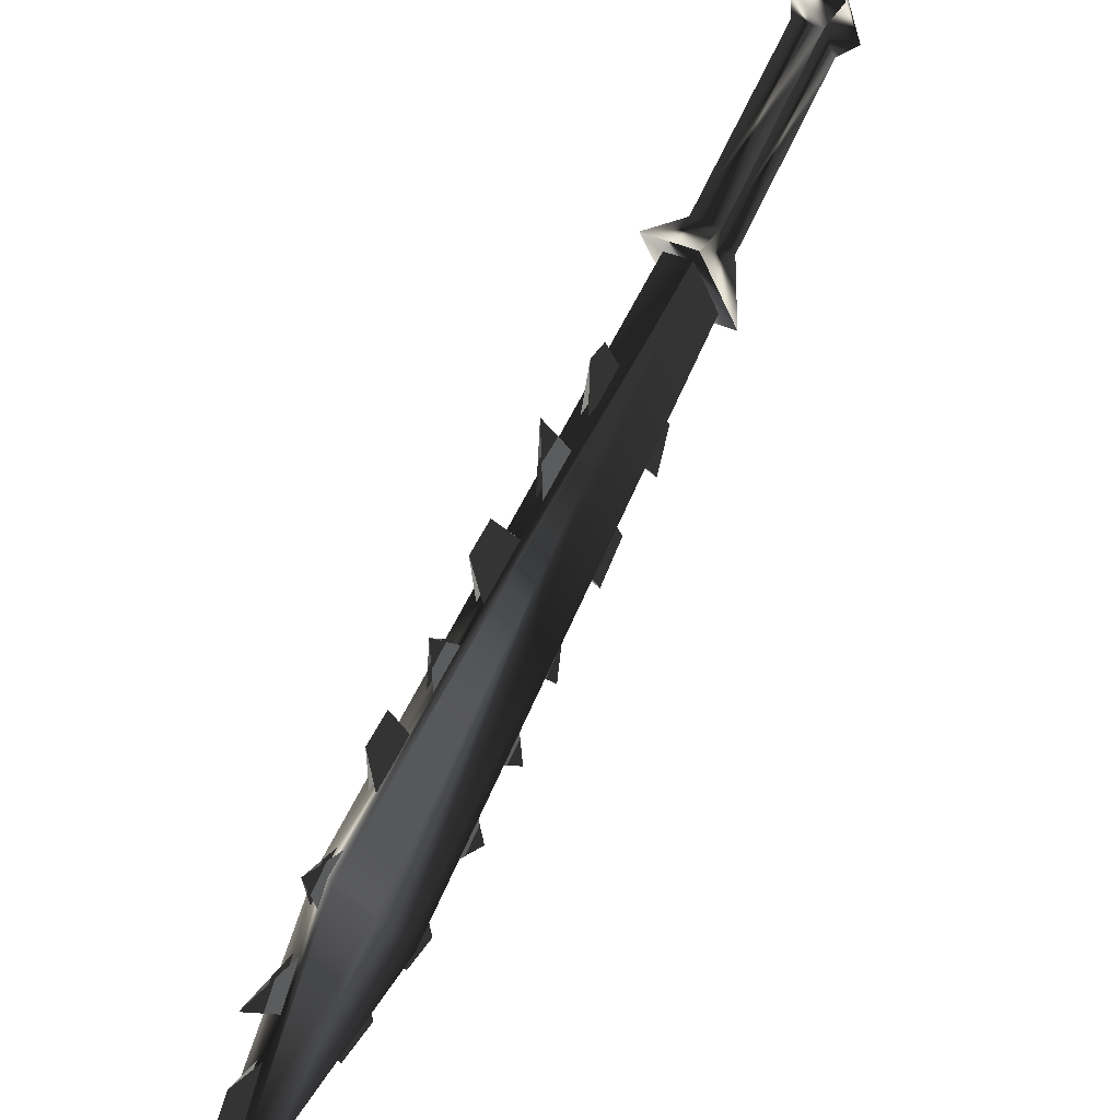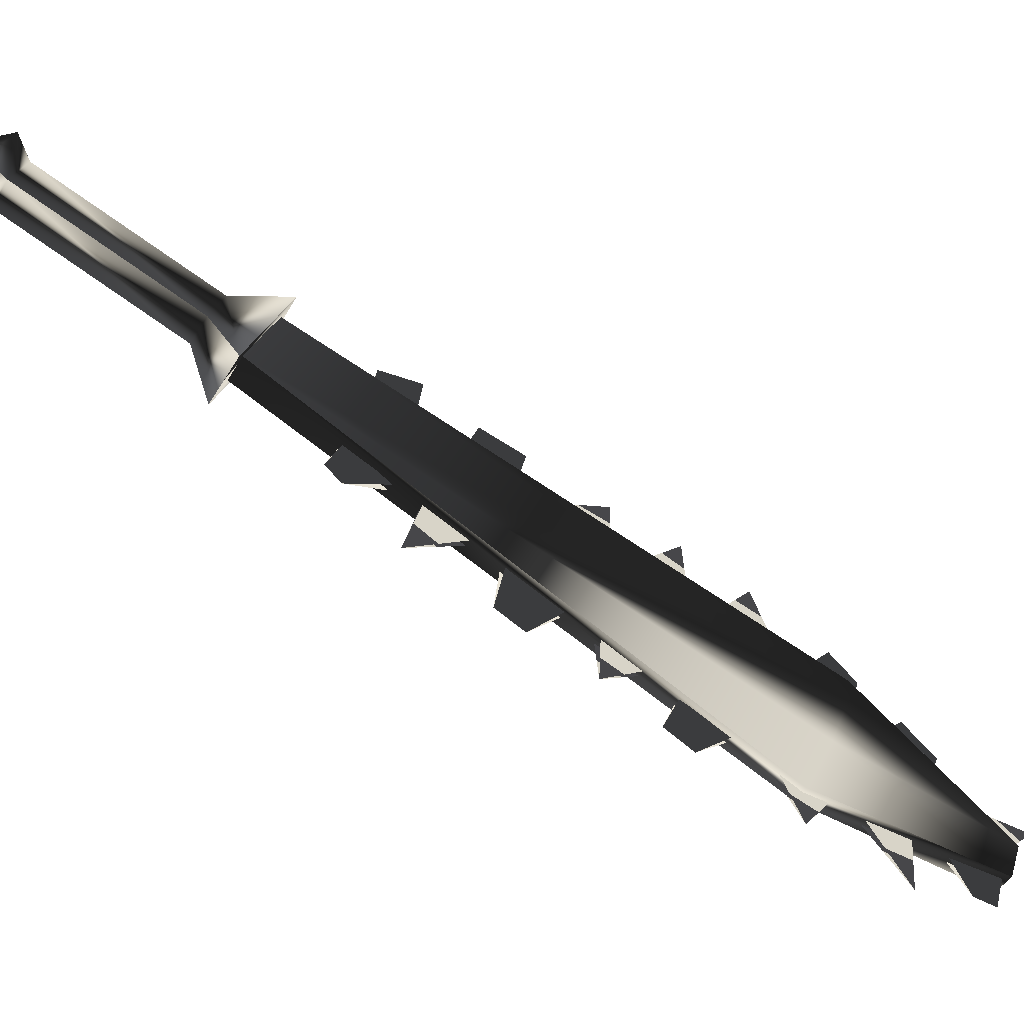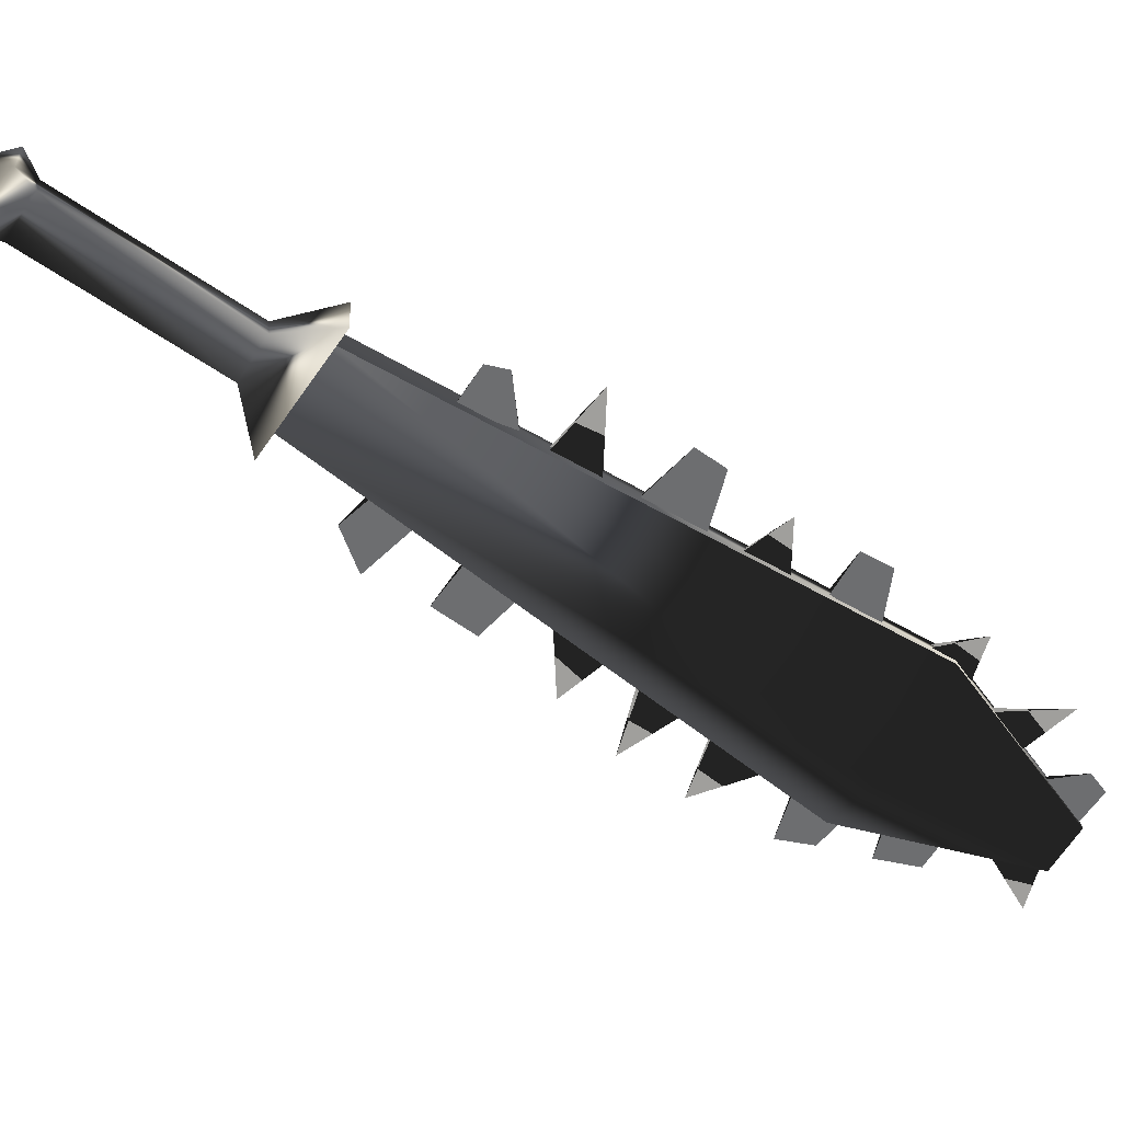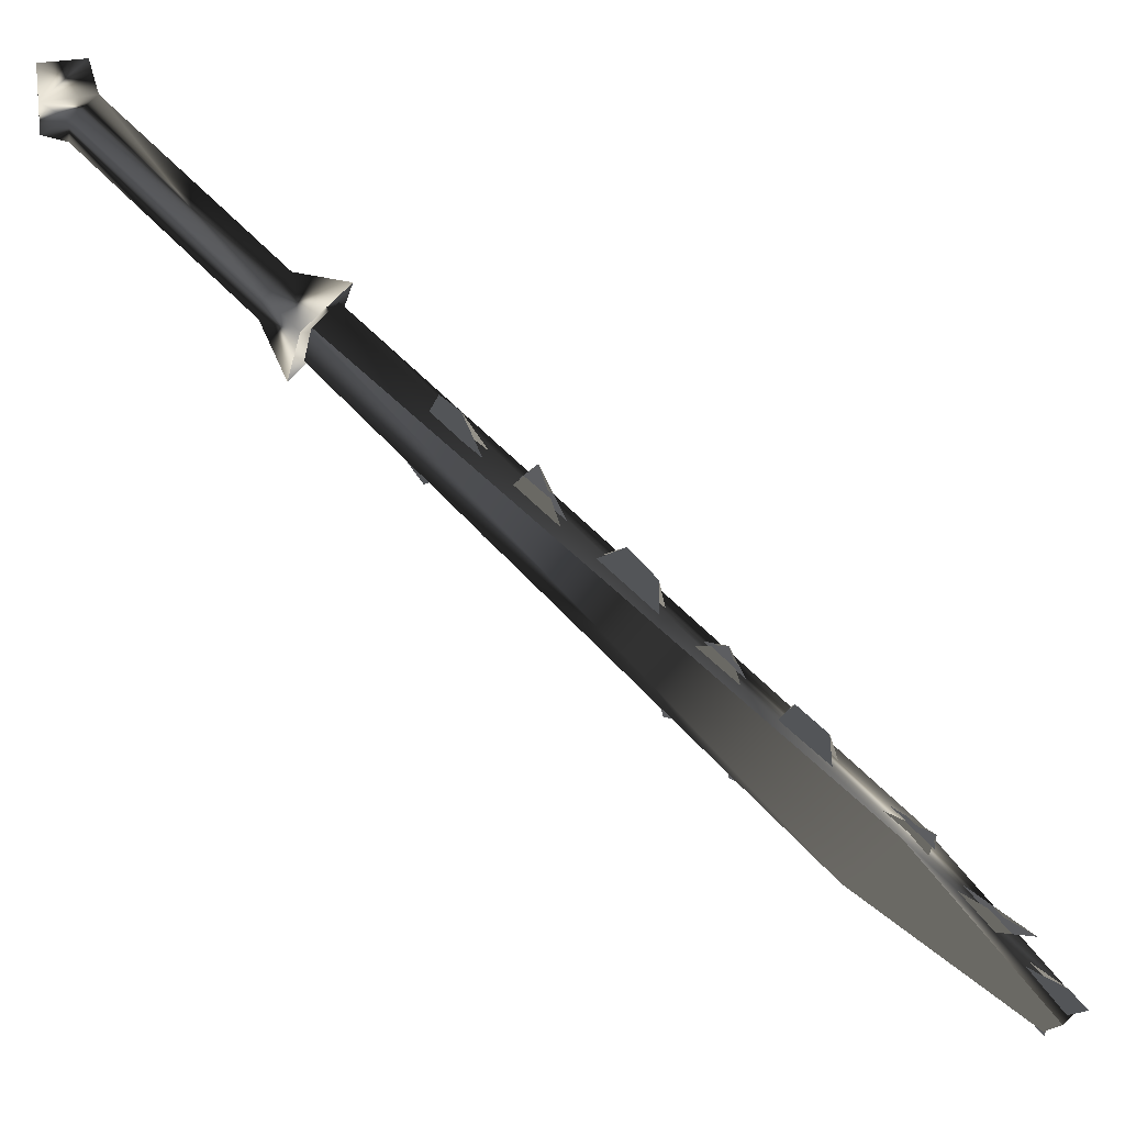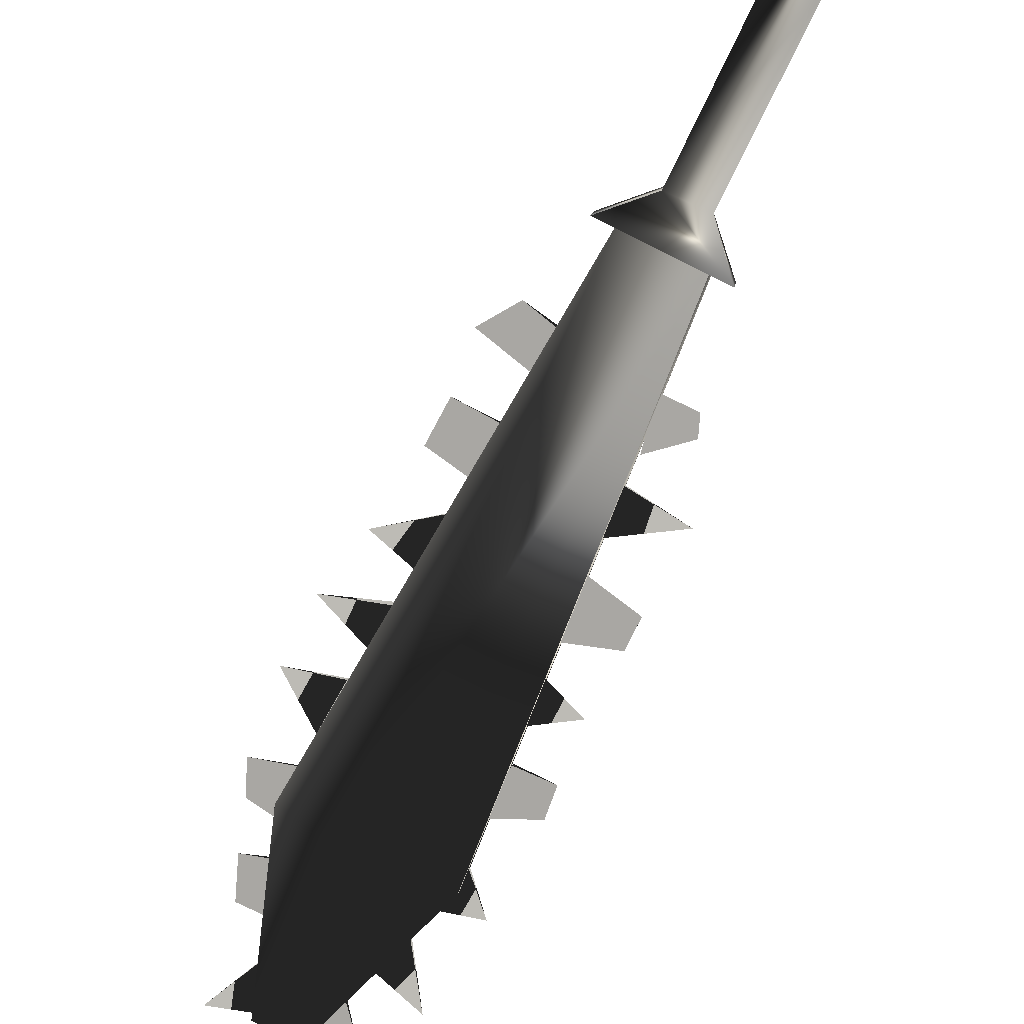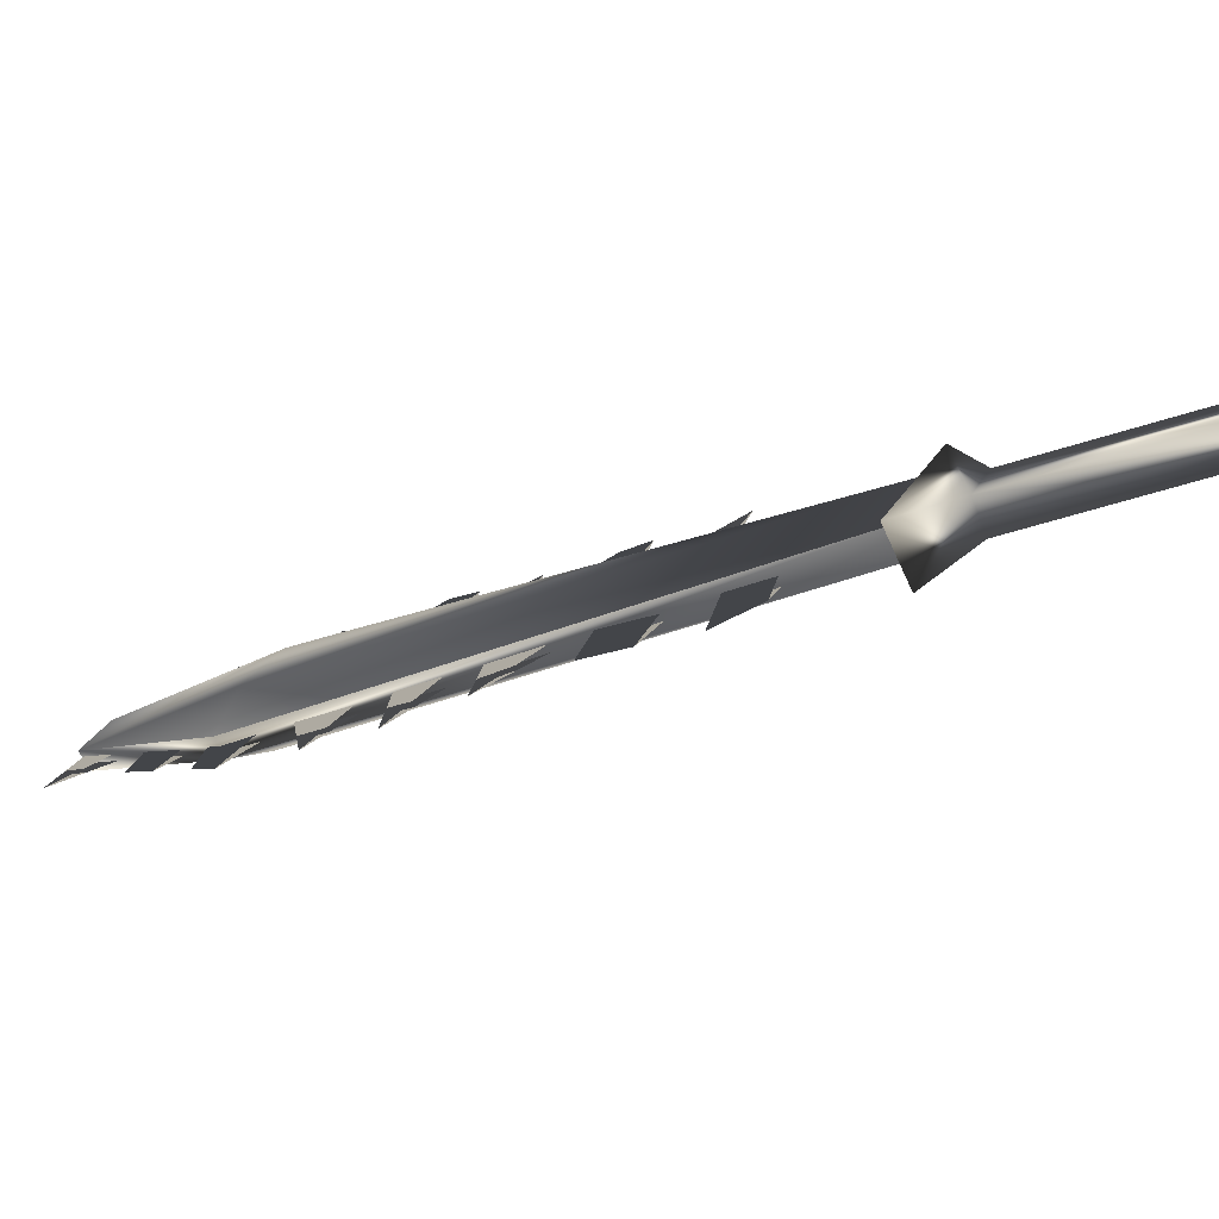
<metadata>
{"format":"obj","ext":"obj","renderer":"f3d","projection":"perspective","resolution":1024,"background":"white","views":[{"elev":32.1,"azim":78.6,"up":"+Z"},{"elev":3.5,"azim":47.1,"up":"+Y"},{"elev":27.5,"azim":-47.8,"up":"+Z"},{"elev":-36.0,"azim":18.0,"up":"+Y"},{"elev":-37.3,"azim":-76.7,"up":"+Y"},{"elev":52.5,"azim":-124.3,"up":"+Y"}]}
</metadata>
<code>
o Models/weapon/frames/weapon_stand_18
v 1.4 -10 -4.621
v 2.921 -10.34 -2.736
v 2.368 -10.87 -2.736
v 1.884 -9.467 -4.621
v 9.905 -18.21 -14.55
v 12.32 -19.62 -10.71
v 10.18 -19.22 -13.32
v 11.98 -18.75 -11.94
v 10.94 -19.82 -11.94
v 11.22 -18.08 -13.39
v 11.98 -19.95 -10.71
v 10.25 -17.81 -14.55
v 13.57 -21.75 -16.08
v 14.54 -21.82 -15.06
v 14.12 -22.22 -14.99
v 13.91 -21.35 -16.15
v 11.49 -19.28 -10.42
v 5.618 -13.61 -5.564
v 4.304 -12.34 -4.331
v 10.04 -17.88 -8.971
v 8.66 -16.55 -7.884
v 13.57 -21.35 -13.83
v 12.46 -20.28 -12.02
v 7.001 -14.94 -6.651
v 14.47 -22.09 -13.76
v 4.857 -12.67 -3.461
v 10.6 -18.21 -8.029
v 6.724 -14.41 -4.041
v 12.74 -20.28 -10.2
v 14.19 -21.75 -12.09
v 8.038 -15.68 -5.491
v 9.559 -17.21 -7.159
v 13.64 -21.22 -13.83
v 10.18 -17.75 -8.971
v 7.139 -14.81 -6.724
v 5.756 -13.47 -5.564
v 4.442 -12.21 -4.404
v 11.63 -19.15 -10.42
v 8.798 -16.41 -7.956
v 12.6 -20.15 -12.02
v 9.421 -17.28 -8.681
v 12.32 -20.08 -11.36
v 14.19 -22.02 -14.99
v 6.517 -14.48 -6.216
v 13.08 -20.89 -13.18
v 10.87 -18.68 -9.841
v 8.107 -16.01 -7.449
v 5.272 -13.27 -4.911
v 8.522 -16.21 -5.999
v 5.272 -13.07 -3.606
v 14.74 -22.35 -14.26
v 11.15 -18.75 -8.464
v 14.33 -21.82 -14.99
v 11.01 -18.55 -9.841
v 6.655 -14.34 -6.216
v 8.245 -15.88 -7.449
v 5.41 -13.14 -4.911
v 13.22 -20.75 -13.18
v 9.559 -17.15 -8.681
v 12.46 -19.95 -11.36
v 12.05 -20.02 -15.13
v 11.01 -19.08 -14.63
v 10.87 -18.82 -15.71
v 11.7 -19.62 -16
v 12.19 -19.88 -15.13
v 11.15 -18.95 -14.63
v 9.905 -17.95 -15.28
v 10.32 -18.41 -14.55
v 9.49 -17.61 -13.68
v 9.213 -17.28 -15.06
v 9.628 -17.48 -13.76
v 10.46 -18.28 -14.55
v 6.517 -14.68 -10.35
v 5.687 -13.81 -9.116
v 5.756 -13.87 -11.29
v 5.825 -13.67 -9.116
v 6.655 -14.54 -10.35
v 3.82 -12 -8.899
v 4.581 -12.67 -9.696
v 5.203 -13.41 -8.681
v 4.442 -12.67 -7.666
v 4.581 -12.54 -7.666
v 5.341 -13.21 -8.681
v 2.783 -11 -8.101
v 3.751 -11.94 -6.869
v 3.06 -11.34 -6.144
v 2.506 -10.67 -6.941
v 3.198 -11.14 -6.144
v 3.889 -11.8 -6.869
v 13.64 -21.55 -15.93
v 12.67 -20.62 -15.5
v 13.43 -21.29 -17.24
v 13.78 -21.42 -16
v 12.81 -20.48 -15.5
v 7.761 -15.88 -13.9
v 9.075 -16.95 -13.32
v 8.937 -17.08 -13.32
v 8.245 -16.14 -12.38
v 8.107 -16.28 -12.38
v 6.655 -14.81 -12.74
v 7.899 -15.74 -11.65
v 7.761 -15.94 -11.65
v 7.139 -15.01 -10.93
v 7.001 -15.21 -10.93
v 0.847 -10.07 -5.056
v 1.815 -9 -5.129
v 3.405 -10.34 -2.301
v 2.368 -11.4 -2.229
v 0.847 -9.668 -3.461
v 1.4 -9 -3.461
v 1.953 -9.467 -2.519
v 1.4 -10.07 -2.446
v -2.264 -6.596 -0.3437
v -1.711 -5.995 -0.3437
v -1.158 -6.463 0.5987
v -1.711 -7.064 0.6712
v -2.887 -6.329 -0.1987
v -1.988 -5.328 -0.1987
v -1.158 -5.995 1.179
v -2.126 -6.997 1.251
v -2.403 -5.662 1.106
f 108 107 106
f 106 105 108
f 120 117 121
f 117 118 121
f 118 119 121
f 119 120 121
f 116 113 117
f 116 117 120
f 117 113 114
f 114 118 117
f 118 114 115
f 115 119 118
f 115 116 120
f 115 120 119
f 116 112 109
f 109 113 116
f 113 109 110
f 110 114 113
f 114 110 111
f 111 115 114
f 115 111 112
f 112 116 115
f 108 105 109
f 108 109 112
f 105 106 110
f 105 110 109
f 110 106 107
f 107 111 110
f 111 107 108
f 108 112 111
f 14 15 11
f 14 11 6
f 16 12 5
f 16 5 13
f 15 13 7
f 7 9 15
f 15 9 11
f 6 8 14
f 16 14 8
f 8 10 16
f 5 7 13
f 16 10 12
f 4 1 5
f 4 5 12
f 5 1 7
f 7 1 3
f 7 3 9
f 9 3 11
f 11 3 2
f 2 6 11
f 6 2 8
f 10 8 2
f 2 4 10
f 10 4 12
f 16 13 15
f 15 14 16
f 61 63 62
f 61 64 63
f 65 63 64
f 63 65 66
f 67 69 68
f 69 67 70
f 67 71 70
f 67 72 71
f 75 74 73
f 75 77 76
f 78 80 79
f 80 78 81
f 78 83 82
f 79 83 78
f 84 86 85
f 86 84 87
f 84 88 87
f 84 89 88
f 90 92 91
f 92 93 94
f 97 95 99
f 95 96 98
f 102 100 104
f 100 101 103
f 45 23 30
f 30 40 58
f 52 46 20
f 20 27 52
f 52 27 34
f 52 34 54
f 49 47 24
f 24 31 49
f 49 31 35
f 49 35 56
f 44 18 28
f 28 36 55
f 50 48 19
f 19 26 50
f 50 26 37
f 50 37 57
f 43 22 25
f 43 25 51
f 53 51 25
f 25 33 53
f 42 17 29
f 29 38 60
f 41 21 32
f 32 39 59

</code>
